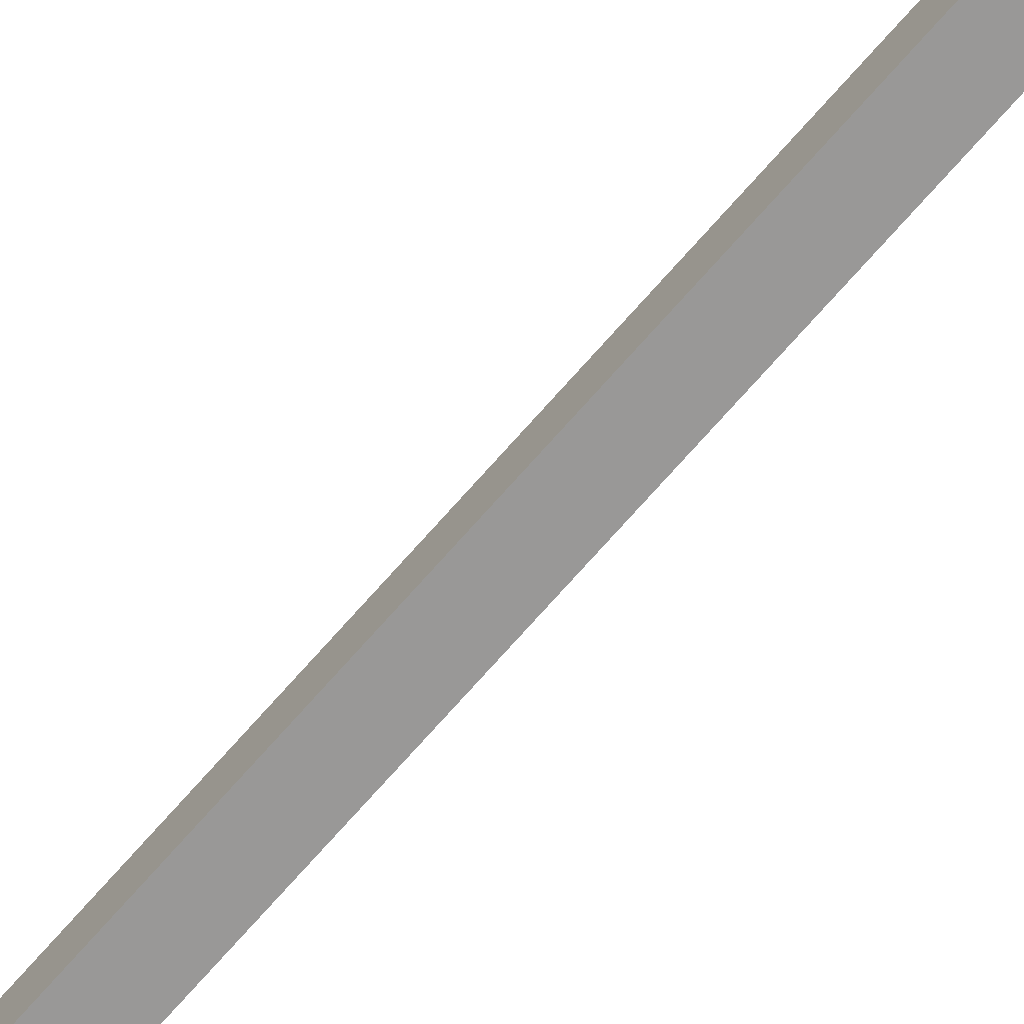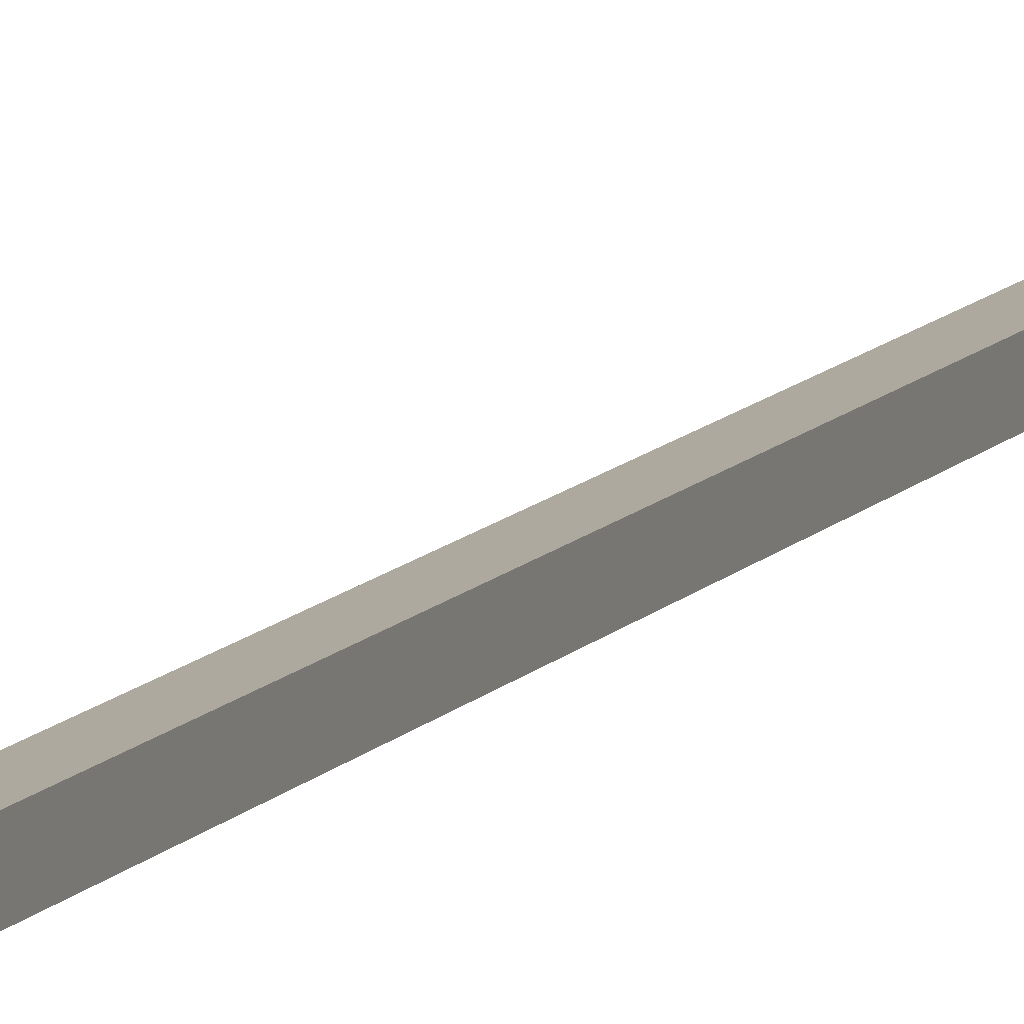
<metadata>
{"format":"obj","ext":"obj","renderer":"f3d","projection":"perspective","resolution":1024,"background":"white","views":[{"elev":-68.7,"azim":139.3,"up":"+Y"},{"elev":9.1,"azim":19.0,"up":"+Y"}]}
</metadata>
<code>
o mesh68/mesh68-geometry#mesh68-geometry
v -0.1425 0.3008 0.345
v -0.1506 0.2991 0.3477
v -0.1506 0.3008 0.345
v -0.1425 0.2991 0.3477
v -0.1506 0.3088 0.3474
v -0.1425 0.3008 -0.2236
v -0.1506 0.2959 0.3477
v -0.1425 0.3088 0.3474
v -0.1506 0.2862 0.3489
v -0.1506 0.3088 -0.2214
v -0.1425 0.3088 -0.2214
v -0.1506 0.3008 -0.2236
v -0.1425 0.2959 0.3477
v -0.1425 0.3035 0.3557
v -0.1506 0.3035 0.3557
v -0.1425 0.3358 -0.2688
v -0.1425 0.3288 -0.2728
v -0.1425 0.2988 0.3507
v -0.1506 0.2922 0.3435
v -0.1506 0.2923 0.3557
v -0.1506 0.3358 -0.2688
v -0.1506 0.3288 -0.2728
v -0.1425 0.2923 0.3557
v -0.1425 0.2922 0.3435
v -0.1425 0.2862 0.3489
f 1 2 3
f 3 2 1
f 4 2 1
f 1 2 4
f 2 5 3
f 3 5 2
f 6 1 3
f 3 1 6
f 4 7 2
f 2 7 4
f 1 8 4
f 4 8 1
f 9 5 2
f 2 5 9
f 10 3 5
f 5 3 10
f 11 1 6
f 6 1 11
f 6 3 12
f 12 3 6
f 4 13 7
f 7 13 4
f 7 9 2
f 2 9 7
f 1 11 8
f 8 11 1
f 8 14 4
f 4 14 8
f 9 15 5
f 5 15 9
f 3 10 12
f 12 10 3
f 8 10 5
f 5 10 8
f 6 16 11
f 11 16 6
f 6 12 17
f 17 12 6
f 4 18 13
f 13 18 4
f 13 19 7
f 7 19 13
f 19 9 7
f 7 9 19
f 10 8 11
f 11 8 10
f 5 14 8
f 8 14 5
f 18 4 14
f 14 4 18
f 15 9 20
f 20 9 15
f 14 5 15
f 15 5 14
f 21 12 10
f 10 12 21
f 16 6 17
f 17 6 16
f 21 11 16
f 16 11 21
f 17 12 22
f 22 12 17
f 18 23 13
f 13 23 18
f 24 19 13
f 13 19 24
f 24 9 19
f 19 9 24
f 11 21 10
f 10 21 11
f 23 18 14
f 14 18 23
f 25 20 9
f 9 20 25
f 20 14 15
f 15 14 20
f 12 21 22
f 22 21 12
f 16 17 21
f 21 17 16
f 21 17 22
f 22 17 21
f 24 13 23
f 23 13 24
f 24 25 9
f 9 25 24
f 14 20 23
f 23 20 14
f 23 20 25
f 25 20 23
f 24 23 25
f 25 23 24

</code>
